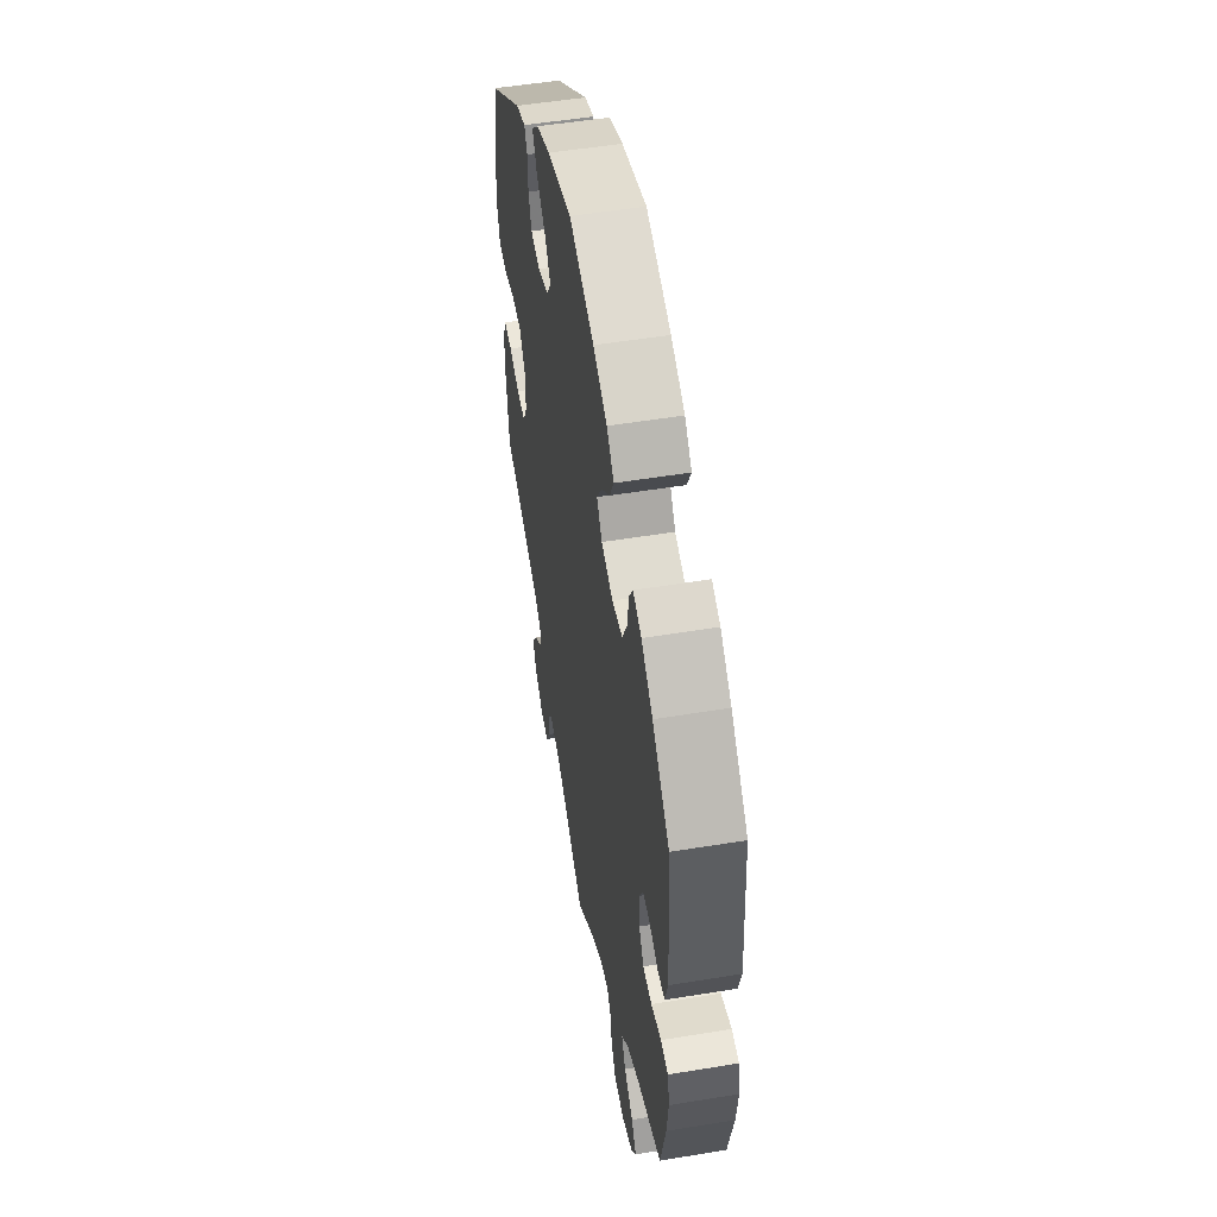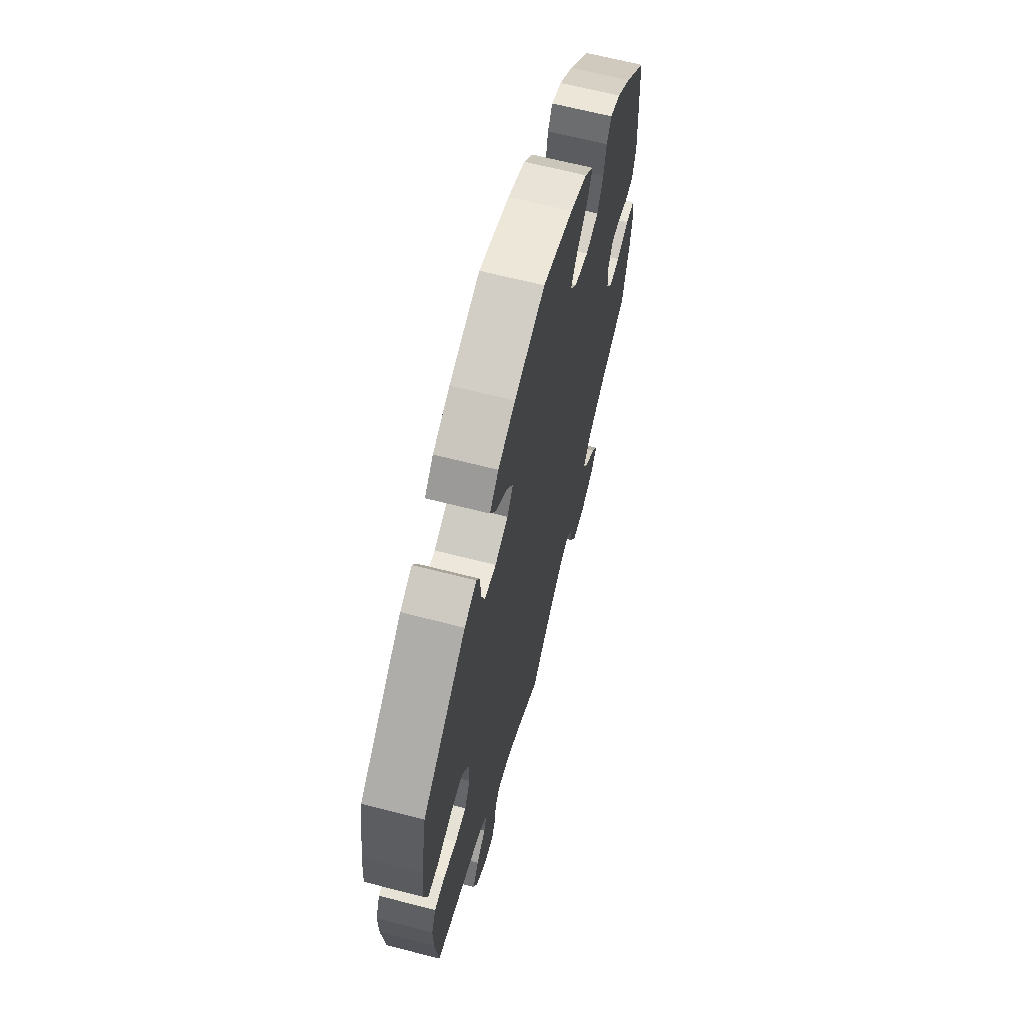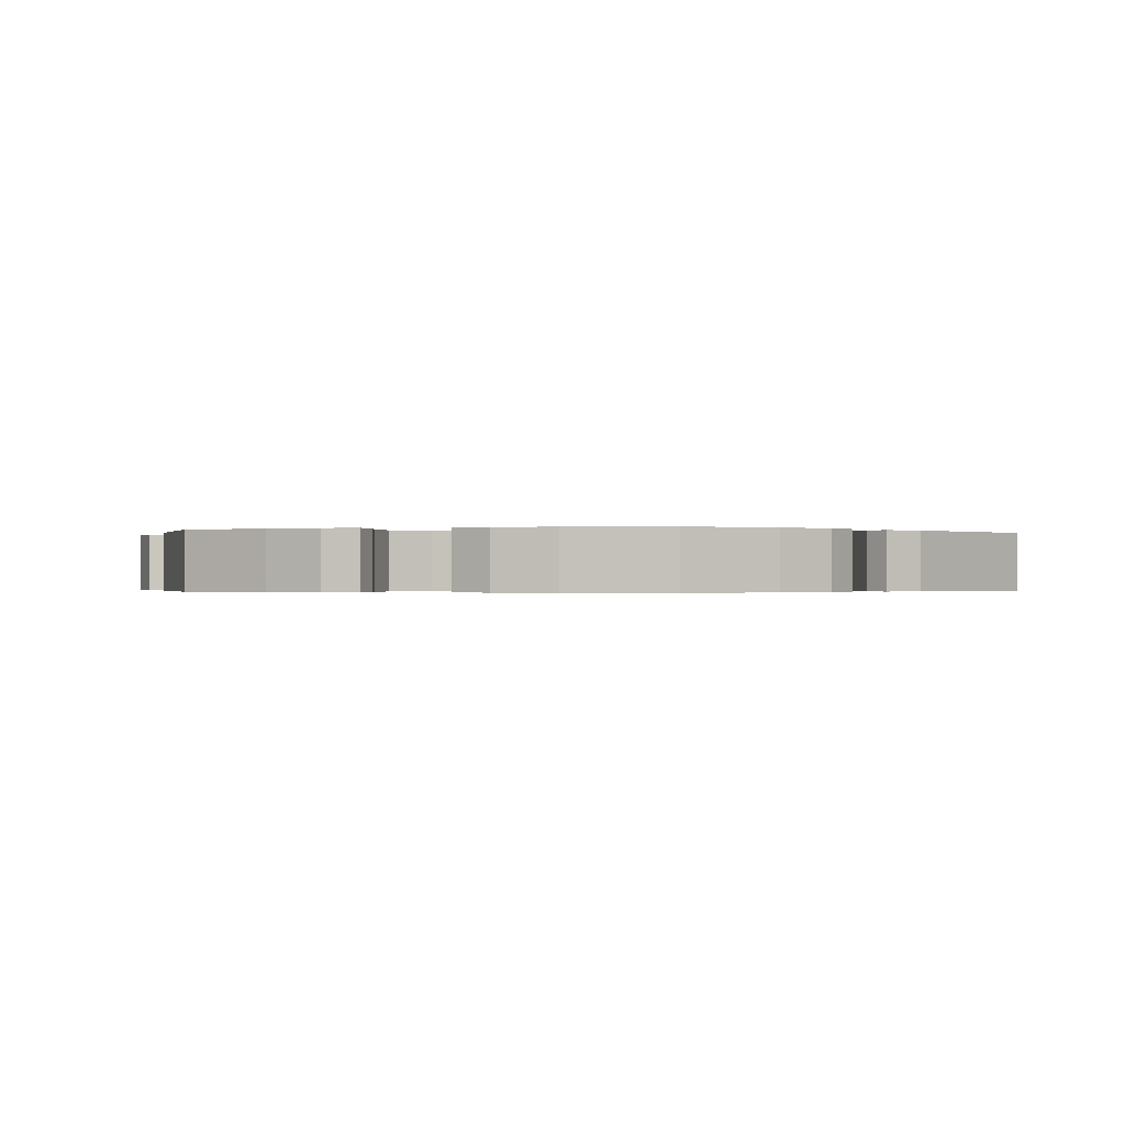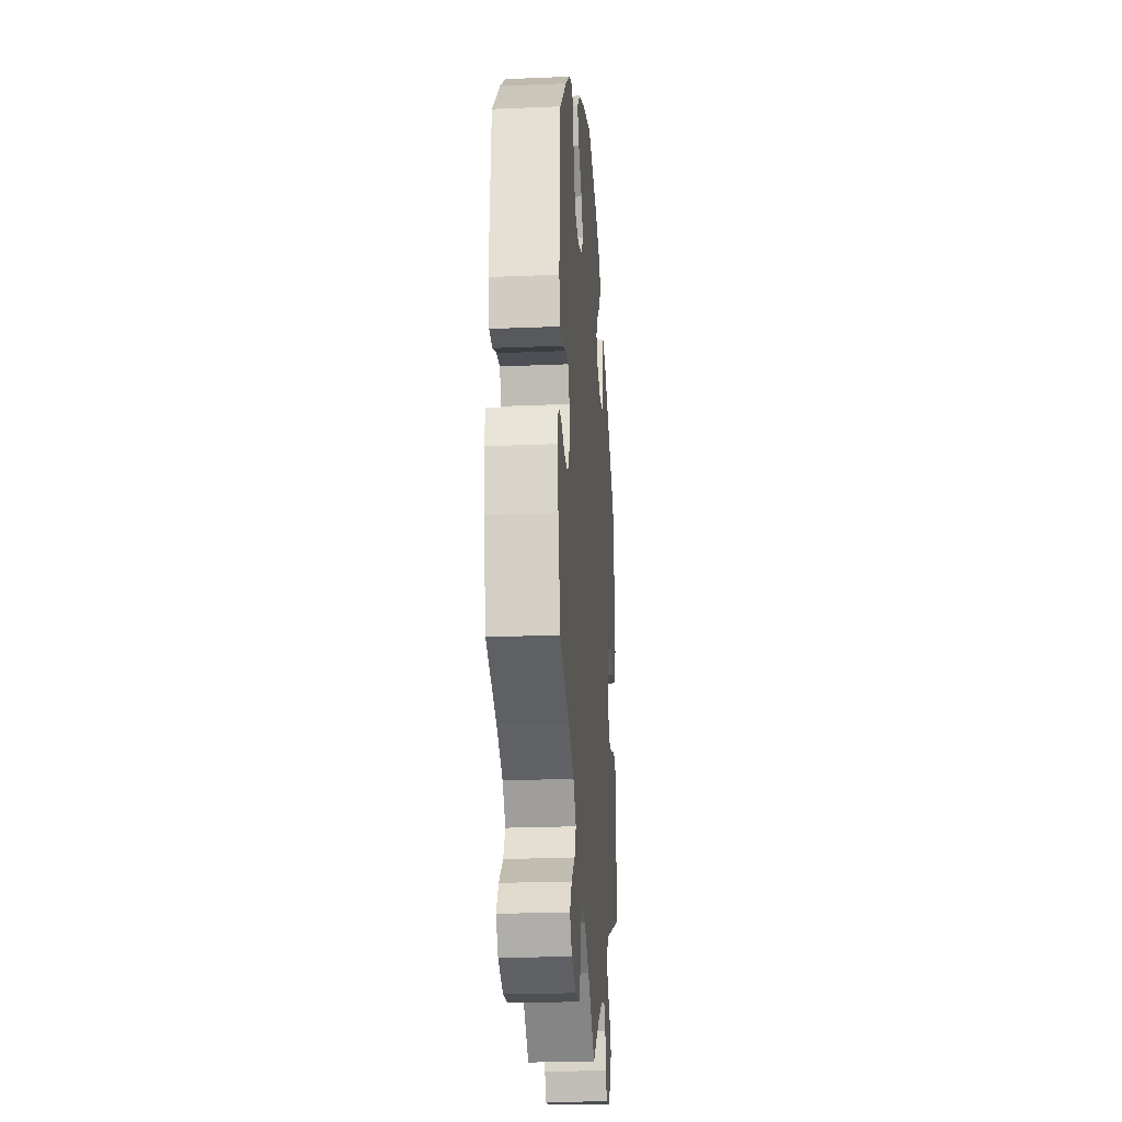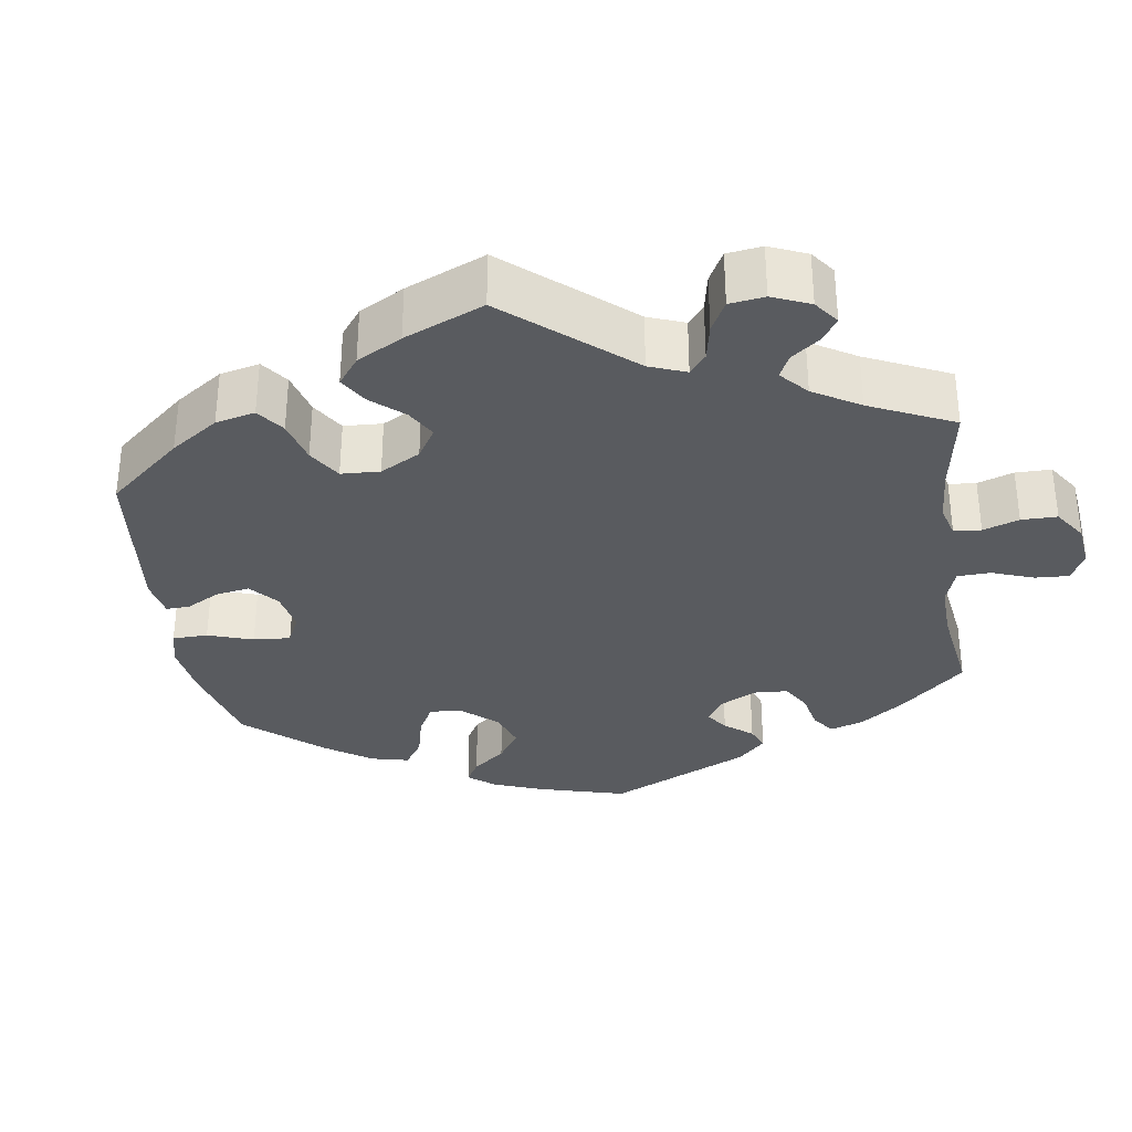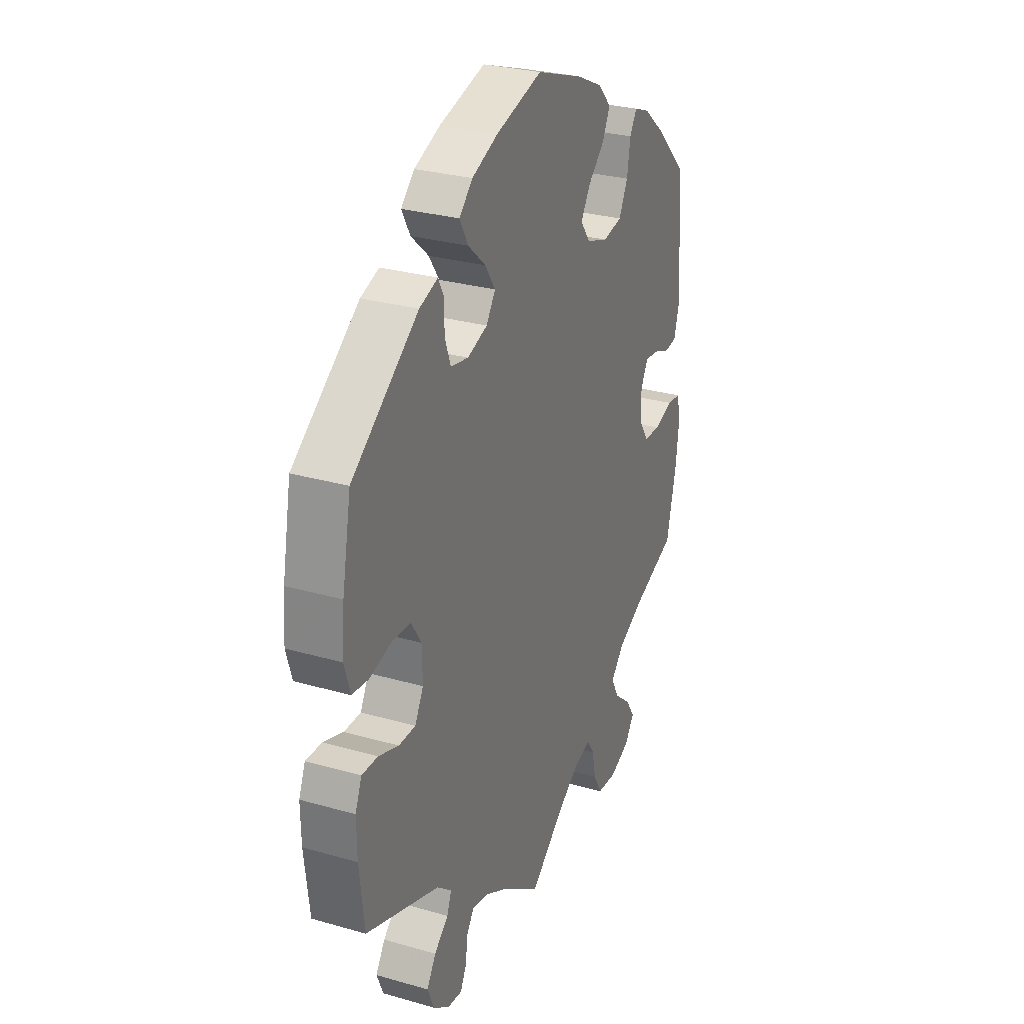
<metadata>
{"format":"obj","ext":"obj","renderer":"f3d","projection":"perspective","resolution":1024,"background":"white","views":[{"elev":51.9,"azim":-100.1,"up":"+Z"},{"elev":65.0,"azim":104.6,"up":"+Z"},{"elev":-0.3,"azim":-12.2,"up":"+Y"},{"elev":-23.2,"azim":-85.9,"up":"+Z"},{"elev":-32.6,"azim":128.3,"up":"+Y"},{"elev":28.6,"azim":113.3,"up":"+Z"}]}
</metadata>
<code>
v 0.12 0.07 0.544
v 0.188 0.07 0.516
v 0.223 0.07 0.482
v 0.201 0.07 0.442
v 0.155 0.07 0.401
v 0.128 0.07 0.361
v 0.152 0.07 0.326
v 0.204 0.07 0.308
v 0.25 0.07 0.317
v 0.265 0.07 0.358
v 0.266 0.07 0.408
v 0.28 0.07 0.435
v 0.328 0.07 0.418
v 0.501 0.07 0.29
v 0.524 0.07 0.167
v 0.53 0.07 0.093
v 0.515 0.07 0.043
v 0.472 0.07 0.038
v 0.416 0.07 0.053
v 0.366 0.07 0.051
v 0.339 0.07 0.009
v 0.338 0.07 -0.05
v 0.36 0.07 -0.091
v 0.404 0.07 -0.091
v 0.456 0.07 -0.073
v 0.498 0.07 -0.072
v 0.515 0.07 -0.113
v 0.514 0.07 -0.179
v 0.501 0.07 -0.289
v 0.309 0.07 -0.358
v 0.27 0.07 -0.39
v 0.282 0.07 -0.421
v 0.319 0.07 -0.453
v 0.343 0.07 -0.491
v 0.326 0.07 -0.533
v 0.284 0.07 -0.565
v 0.245 0.07 -0.57
v 0.229 0.07 -0.538
v 0.223 0.07 -0.493
v 0.204 0.07 -0.465
v 0.158 0.07 -0.475
v 0.097 0.07 -0.509
v 0 0.07 -0.578
v -0.09 0.07 -0.505
v -0.148 0.07 -0.467
v -0.191 0.07 -0.456
v -0.211 0.07 -0.485
v -0.22 0.07 -0.533
v -0.243 0.07 -0.573
v -0.294 0.07 -0.577
v -0.347 0.07 -0.555
v -0.372 0.07 -0.519
v -0.348 0.07 -0.482
v -0.304 0.07 -0.445
v -0.284 0.07 -0.407
v -0.318 0.07 -0.369
v -0.383 0.07 -0.335
v -0.5 0.07 -0.289
v -0.526 0.07 -0.176
v -0.534 0.07 -0.108
v -0.525 0.07 -0.063
v -0.489 0.07 -0.059
v -0.439 0.07 -0.075
v -0.396 0.07 -0.074
v -0.372 0.07 -0.037
v -0.37 0.07 0.016
v -0.389 0.07 0.052
v -0.424 0.07 0.049
v -0.467 0.07 0.032
v -0.5 0.07 0.036
v -0.514 0.07 0.086
v -0.5 0.07 0.289
v -0.416 0.07 0.372
v -0.361 0.07 0.417
v -0.32 0.07 0.433
v -0.302 0.07 0.402
v -0.293 0.07 0.348
v -0.27 0.07 0.302
v -0.219 0.07 0.292
v -0.163 0.07 0.311
v -0.137 0.07 0.346
v -0.162 0.07 0.386
v -0.205 0.07 0.427
v -0.225 0.07 0.467
v -0.19 0.07 0.504
v -0.122 0.07 0.536
v -0.001 0.07 0.578
v 0.12 0 0.544
v 0.188 0 0.516
v 0.223 0 0.482
v 0.201 0 0.442
v 0.155 0 0.401
v 0.128 0 0.361
v 0.152 0 0.326
v 0.204 0 0.308
v 0.25 0 0.317
v 0.265 0 0.358
v 0.266 0 0.408
v 0.28 0 0.435
v 0.328 0 0.418
v 0.501 0 0.29
v 0.524 0 0.167
v 0.53 0 0.093
v 0.515 0 0.043
v 0.472 0 0.038
v 0.416 0 0.053
v 0.366 0 0.051
v 0.339 0 0.009
v 0.338 0 -0.05
v 0.36 0 -0.091
v 0.404 0 -0.091
v 0.456 0 -0.073
v 0.498 0 -0.072
v 0.515 0 -0.113
v 0.514 0 -0.179
v 0.501 0 -0.289
v 0.309 0 -0.358
v 0.27 0 -0.39
v 0.282 0 -0.421
v 0.319 0 -0.453
v 0.343 0 -0.491
v 0.326 0 -0.533
v 0.284 0 -0.565
v 0.245 0 -0.57
v 0.229 0 -0.538
v 0.223 0 -0.493
v 0.204 0 -0.465
v 0.158 0 -0.475
v 0.097 0 -0.509
v 0 0 -0.578
v -0.09 0 -0.505
v -0.148 0 -0.467
v -0.191 0 -0.456
v -0.211 0 -0.485
v -0.22 0 -0.533
v -0.243 0 -0.573
v -0.294 0 -0.577
v -0.347 0 -0.555
v -0.372 0 -0.519
v -0.348 0 -0.482
v -0.304 0 -0.445
v -0.284 0 -0.407
v -0.318 0 -0.369
v -0.383 0 -0.335
v -0.5 0 -0.289
v -0.526 0 -0.176
v -0.534 0 -0.108
v -0.525 0 -0.063
v -0.489 0 -0.059
v -0.439 0 -0.075
v -0.396 0 -0.074
v -0.372 0 -0.037
v -0.37 0 0.016
v -0.389 0 0.052
v -0.424 0 0.049
v -0.467 0 0.032
v -0.5 0 0.036
v -0.514 0 0.086
v -0.5 0 0.289
v -0.416 0 0.372
v -0.361 0 0.417
v -0.32 0 0.433
v -0.302 0 0.402
v -0.293 0 0.348
v -0.27 0 0.302
v -0.219 0 0.292
v -0.163 0 0.311
v -0.137 0 0.346
v -0.162 0 0.386
v -0.205 0 0.427
v -0.225 0 0.467
v -0.19 0 0.504
v -0.122 0 0.536
v -0.001 0 0.578
f 82 83 84 85
f 81 82 85 86
f 74 75 76 77
f 74 77 78
f 73 74 78
f 72 73 78
f 71 72 78 79
f 68 69 70 71
f 67 68 71 79
f 60 61 62 63
f 60 63 64
f 57 58 59 60
f 56 57 60 64
f 55 56 64 65
f 51 52 53 54
f 51 54 55
f 50 51 55
f 47 48 49 50
f 46 47 50 55
f 45 46 55 65
f 42 43 44
f 41 42 44 45
f 40 41 45 65
f 36 37 38 39
f 36 39 40
f 35 36 40
f 32 33 34 35
f 32 35 40 65
f 27 28 29 30
f 27 30 31
f 24 25 26 27
f 23 24 27 31
f 22 23 31
f 21 22 31
f 16 17 18 19
f 16 19 20
f 15 16 20
f 14 15 20
f 13 14 20 21
f 10 11 12 13
f 9 10 13 21
f 2 3 4 5
f 2 5 6
f 1 2 6
f 81 86 87 1
f 66 67 79 80
f 31 32 65 66
f 8 9 21 31
f 7 8 31 66
f 6 7 66 80
f 1 6 80 81
f 172 171 170 169
f 173 172 169 168
f 164 163 162 161
f 165 164 161
f 165 161 160
f 165 160 159
f 166 165 159 158
f 158 157 156 155
f 166 158 155 154
f 150 149 148 147
f 151 150 147
f 147 146 145 144
f 151 147 144 143
f 152 151 143 142
f 141 140 139 138
f 142 141 138
f 142 138 137
f 137 136 135 134
f 142 137 134 133
f 152 142 133 132
f 131 130 129
f 132 131 129 128
f 152 132 128 127
f 126 125 124 123
f 127 126 123
f 127 123 122
f 122 121 120 119
f 152 127 122 119
f 117 116 115 114
f 118 117 114
f 114 113 112 111
f 118 114 111 110
f 118 110 109
f 118 109 108
f 106 105 104 103
f 107 106 103
f 107 103 102
f 107 102 101
f 108 107 101 100
f 100 99 98 97
f 108 100 97 96
f 92 91 90 89
f 93 92 89
f 93 89 88
f 88 174 173 168
f 167 166 154 153
f 153 152 119 118
f 118 108 96 95
f 153 118 95 94
f 167 153 94 93
f 168 167 93 88
f 1 88 89 2
f 2 89 90 3
f 3 90 91 4
f 4 91 92 5
f 5 92 93 6
f 6 93 94 7
f 7 94 95 8
f 8 95 96 9
f 9 96 97 10
f 10 97 98 11
f 11 98 99 12
f 12 99 100 13
f 13 100 101 14
f 14 101 102 15
f 15 102 103 16
f 16 103 104 17
f 17 104 105 18
f 18 105 106 19
f 19 106 107 20
f 20 107 108 21
f 21 108 109 22
f 22 109 110 23
f 23 110 111 24
f 24 111 112 25
f 25 112 113 26
f 26 113 114 27
f 27 114 115 28
f 28 115 116 29
f 29 116 117 30
f 30 117 118 31
f 31 118 119 32
f 32 119 120 33
f 33 120 121 34
f 34 121 122 35
f 35 122 123 36
f 36 123 124 37
f 37 124 125 38
f 38 125 126 39
f 39 126 127 40
f 40 127 128 41
f 41 128 129 42
f 42 129 130 43
f 43 130 131 44
f 44 131 132 45
f 45 132 133 46
f 46 133 134 47
f 47 134 135 48
f 48 135 136 49
f 49 136 137 50
f 50 137 138 51
f 51 138 139 52
f 52 139 140 53
f 53 140 141 54
f 54 141 142 55
f 55 142 143 56
f 56 143 144 57
f 57 144 145 58
f 58 145 146 59
f 59 146 147 60
f 60 147 148 61
f 61 148 149 62
f 62 149 150 63
f 63 150 151 64
f 64 151 152 65
f 65 152 153 66
f 66 153 154 67
f 67 154 155 68
f 68 155 156 69
f 69 156 157 70
f 70 157 158 71
f 71 158 159 72
f 72 159 160 73
f 73 160 161 74
f 74 161 162 75
f 75 162 163 76
f 76 163 164 77
f 77 164 165 78
f 78 165 166 79
f 79 166 167 80
f 80 167 168 81
f 81 168 169 82
f 82 169 170 83
f 83 170 171 84
f 84 171 172 85
f 85 172 173 86
f 86 173 174 87
f 87 174 88 1

</code>
